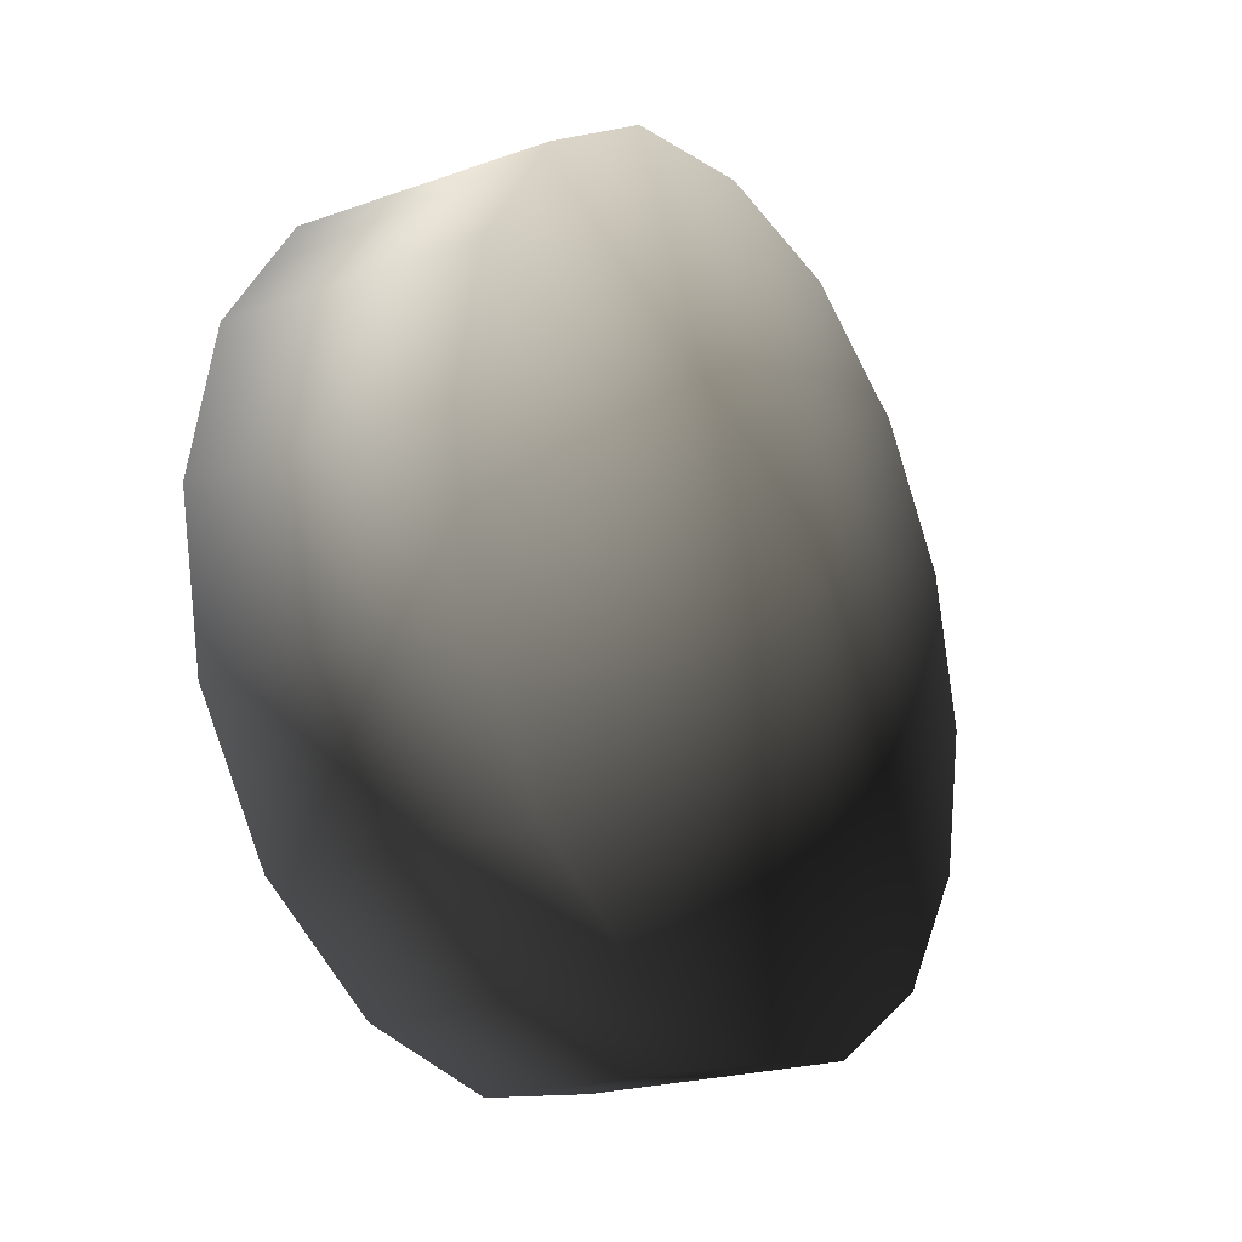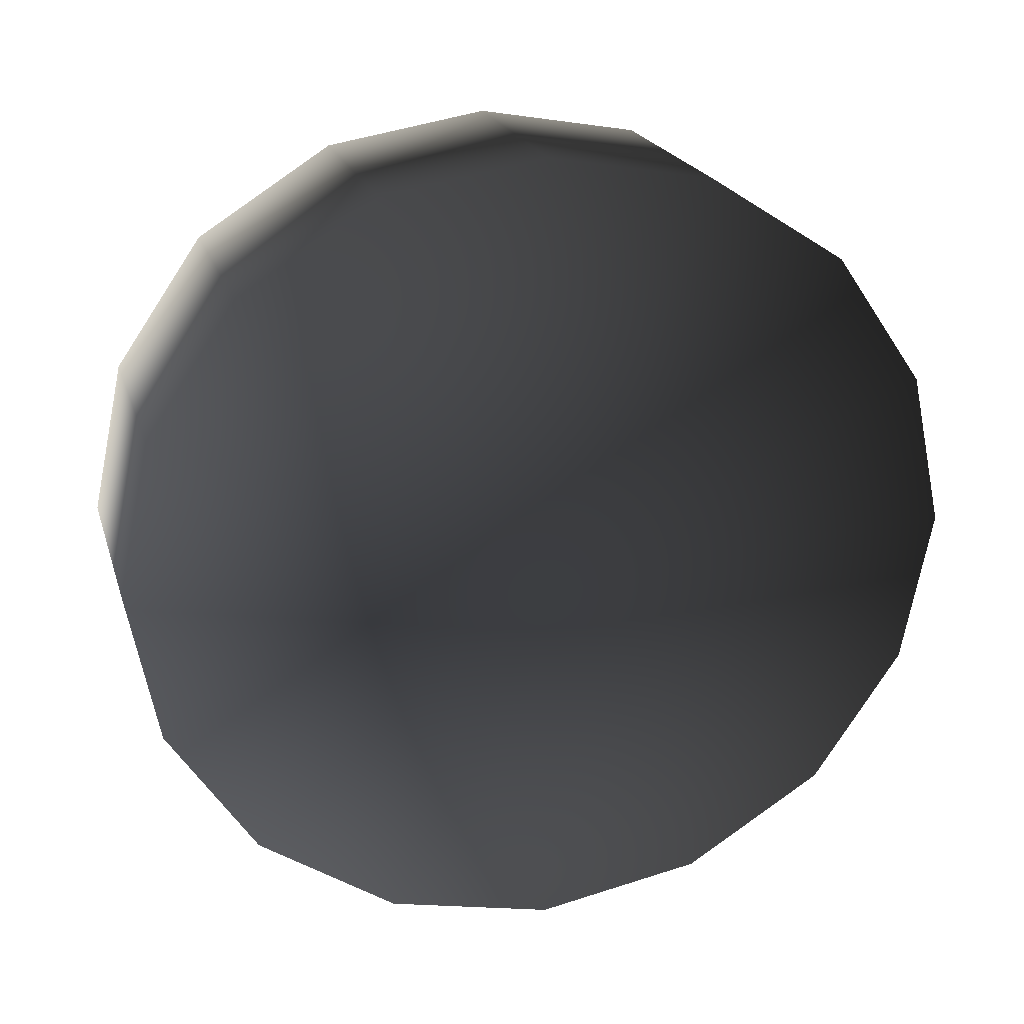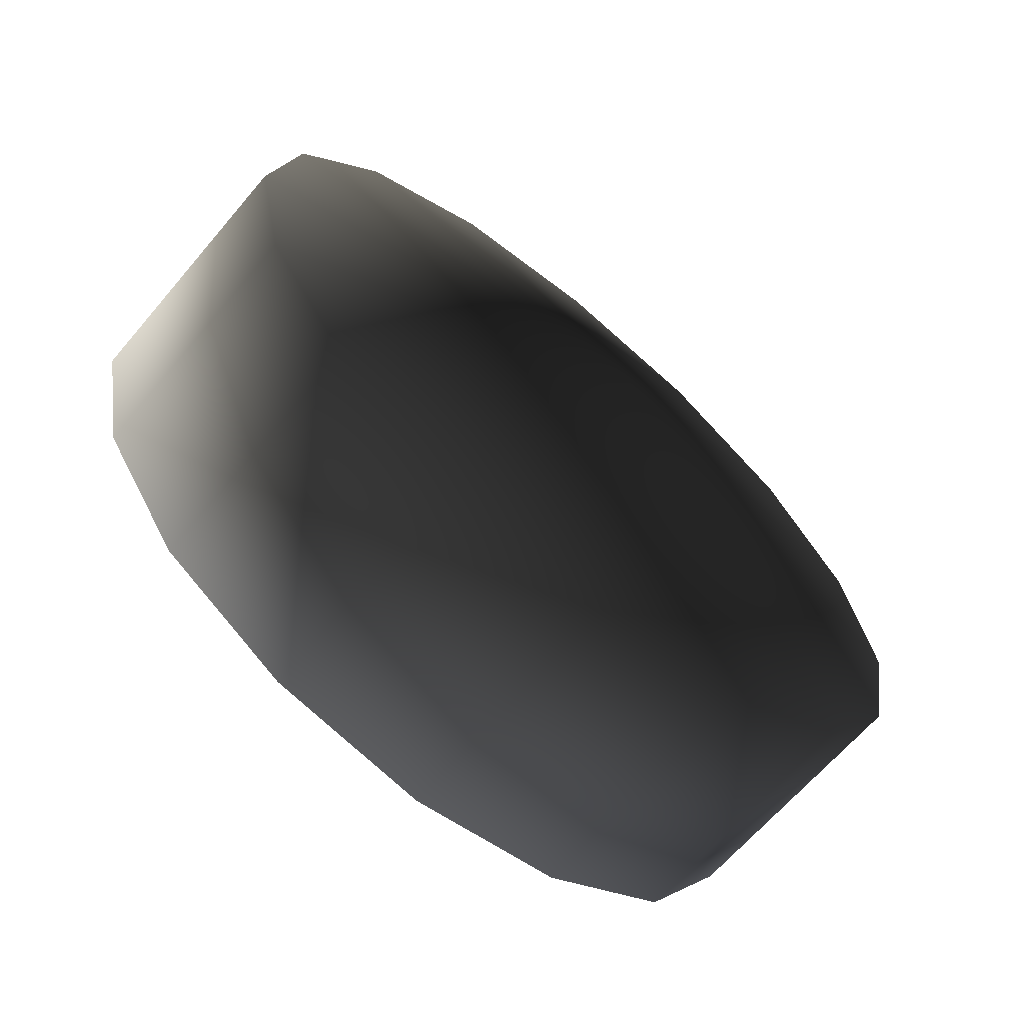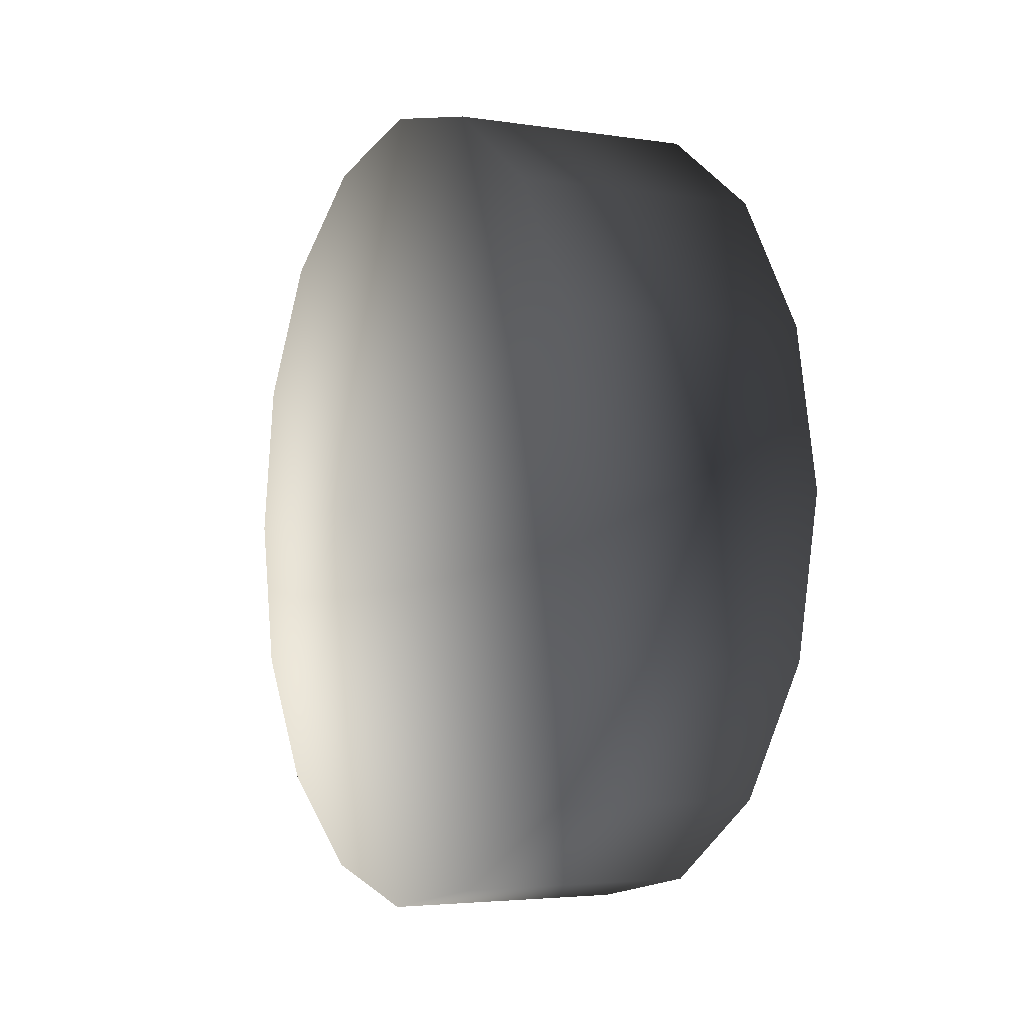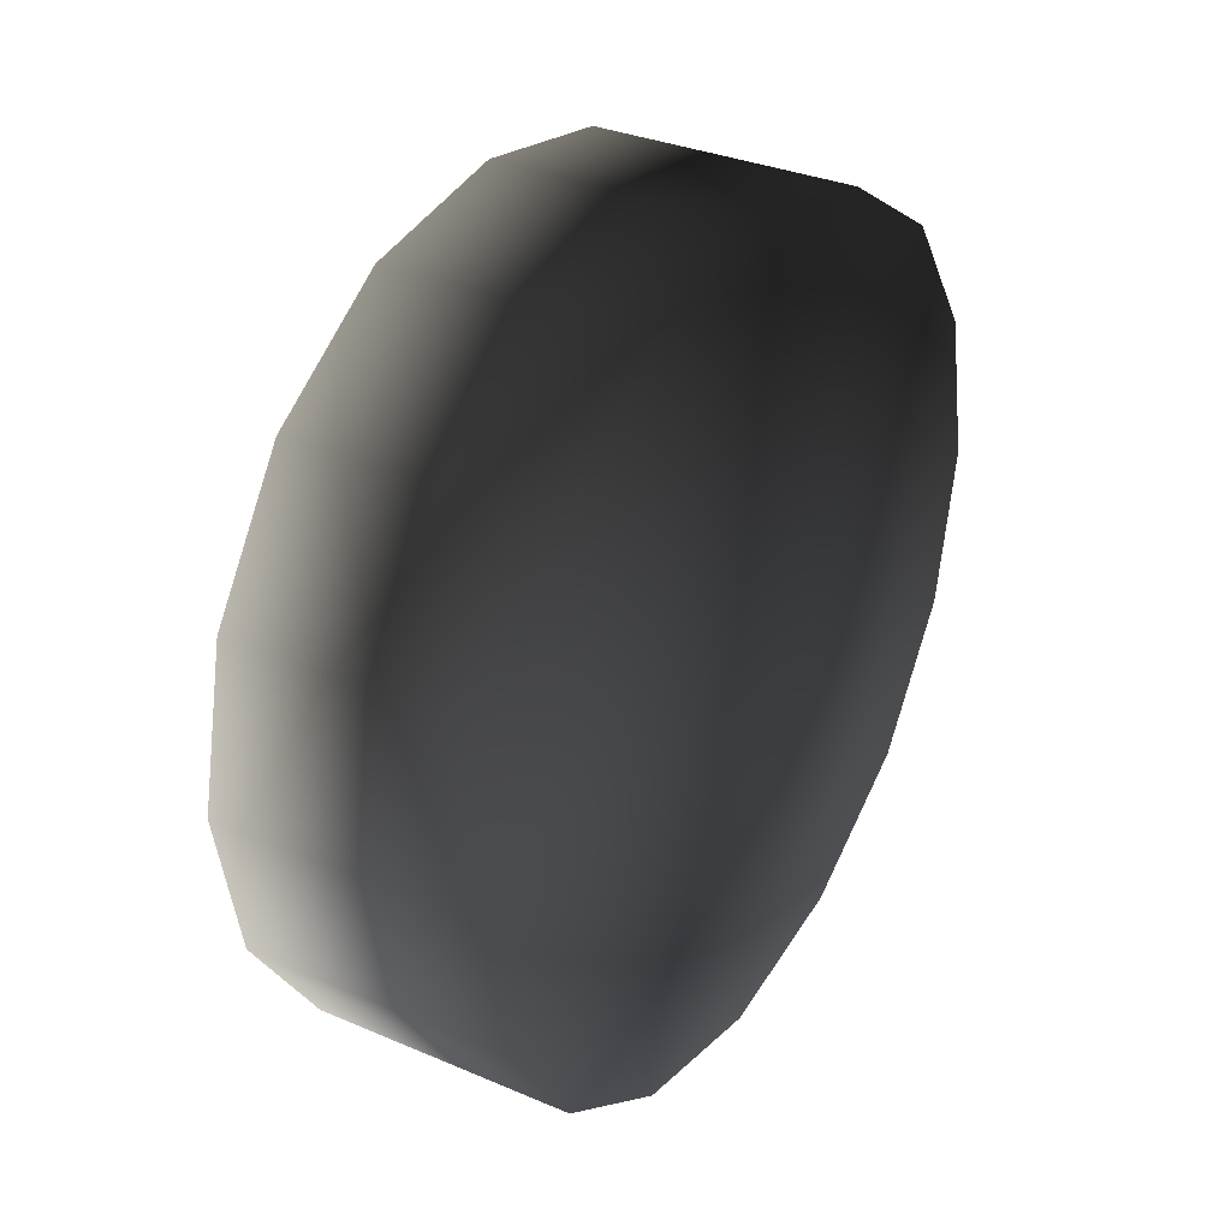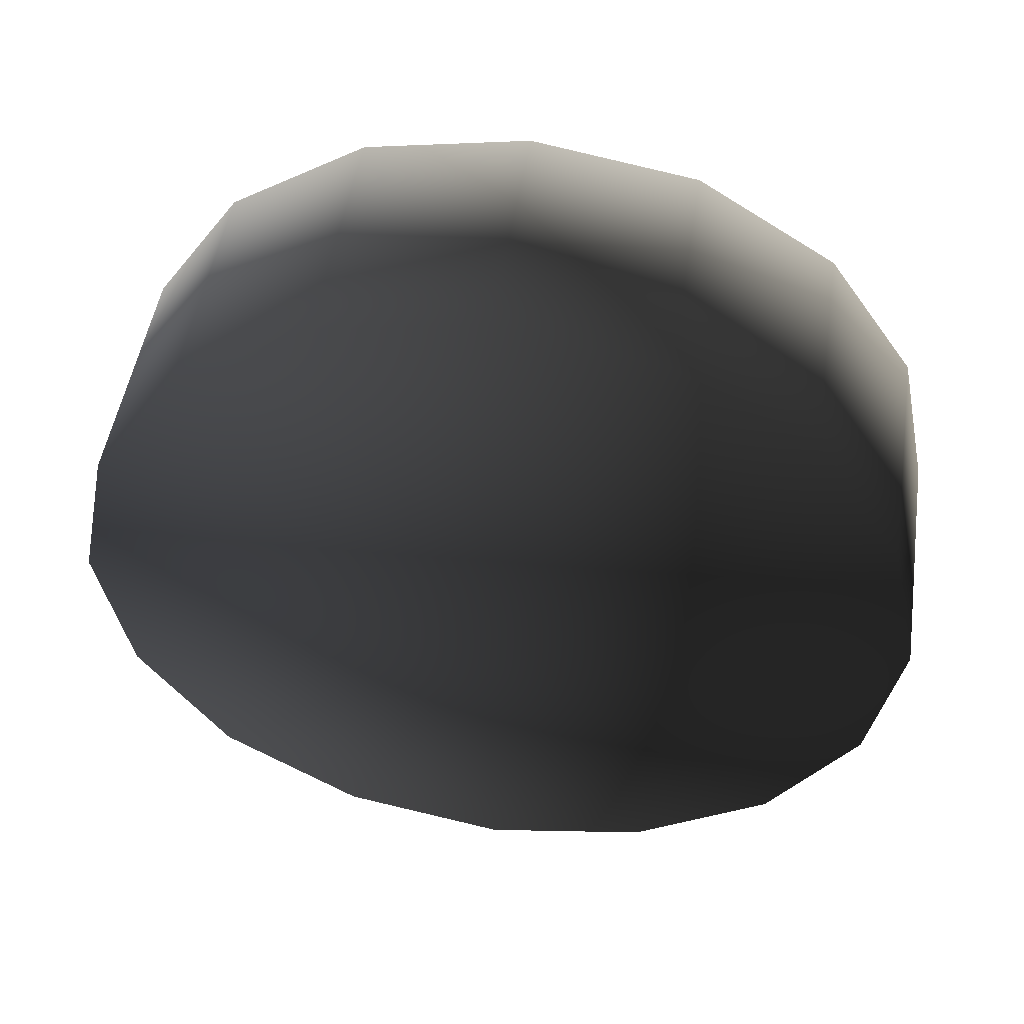
<metadata>
{"format":"obj","ext":"obj","renderer":"f3d","projection":"perspective","resolution":1024,"background":"white","views":[{"elev":-21.6,"azim":-148.0,"up":"+Z"},{"elev":20.3,"azim":75.1,"up":"+Z"},{"elev":-65.1,"azim":-130.3,"up":"+Z"},{"elev":-3.8,"azim":152.6,"up":"+Y"},{"elev":32.4,"azim":30.8,"up":"+Z"},{"elev":48.8,"azim":98.6,"up":"+Z"}]}
</metadata>
<code>
v -0.126 -0.3861 -0.1514
v 0.1268 -0.3861 -0.1514
v 0.1268 -0.2976 -0.2811
v -0.126 -0.2976 -0.2811
v -0.126 -0.4173 0.0002362
v 0.1268 -0.4173 0.0002363
v -0.126 -0.3861 0.1518
v 0.1268 -0.3861 0.1518
v -0.126 -0.2976 0.2815
v 0.1268 -0.2976 0.2815
v -0.126 -0.1615 0.3686
v 0.1268 -0.1615 0.3686
v -0.126 -1.443e-06 0.3964
v 0.1268 2.435e-06 0.3964
v -0.1259 0.1615 0.3686
v 0.1268 0.1615 0.3686
v 0.1268 -0.1615 -0.3681
v -0.126 -0.1615 -0.3681
v 0.1268 2.848e-06 -0.3998
v -0.126 -1.03e-06 -0.3998
v -0.1259 0.2976 0.2815
v 0.1268 0.2976 0.2815
v -0.1259 0.3861 0.1518
v 0.1268 0.3861 0.1518
v -0.126 0.4173 0.0002362
v 0.1268 0.4173 0.0002364
v -0.1259 0.3861 -0.1514
v 0.1268 0.3861 -0.1514
v -0.1259 0.2976 -0.2811
v 0.1268 0.2976 -0.2811
v -0.1259 0.1615 -0.3681
v 0.1268 0.1615 -0.3681
v -0.126 -1.03e-06 -0.3998
v 0.1268 2.848e-06 -0.3998
v 0.1268 -0.3861 0.1518
v 0.1268 -0.2976 0.2815
v 0.1809 -8.564e-07 4.256e-08
v 0.1268 -0.4173 0.0002363
v 0.1268 -0.1615 0.3686
v 0.1268 2.435e-06 0.3964
v 0.1268 0.1615 0.3686
v 0.1268 0.2976 0.2815
v 0.1268 0.3861 0.1518
v 0.1268 -0.3861 -0.1514
v 0.1268 -0.2976 -0.2811
v 0.1268 -0.1615 -0.3681
v 0.1268 0.4173 0.0002364
v 0.1268 0.3861 -0.1514
v 0.1268 0.2976 -0.2811
v 0.1268 0.1615 -0.3681
v 0.1268 2.848e-06 -0.3998
v -0.126 0.4173 0.0002362
v -0.1259 0.3861 0.1518
v -0.1948 -1.559e-06 -1.5e-07
v -0.1259 0.2976 0.2815
v -0.1259 0.3861 -0.1514
v -0.1259 0.2976 -0.2811
v -0.1259 0.1615 0.3686
v -0.126 -1.443e-06 0.3964
v -0.126 -0.1615 0.3686
v -0.126 -0.2976 0.2815
v -0.126 -0.3861 0.1518
v -0.126 -0.4173 0.0002362
v -0.126 -0.3861 -0.1514
v -0.126 -0.2976 -0.2811
v -0.126 -0.1615 -0.3681
v -0.126 -1.03e-06 -0.3998
v -0.1259 0.1615 -0.3681
g RightWheel_34202_641
f 1 3 2
f 1 4 3
f 5 1 2
f 5 2 6
f 7 5 6
f 7 6 8
f 9 7 8
f 9 8 10
f 11 9 10
f 11 10 12
f 13 11 12
f 13 12 14
f 15 13 14
f 15 14 16
f 4 17 3
f 4 18 17
f 18 19 17
f 18 20 19
f 21 15 16
f 21 16 22
f 23 21 22
f 23 22 24
f 25 23 24
f 25 24 26
f 27 25 26
f 27 26 28
f 29 27 28
f 29 28 30
f 31 29 30
f 31 30 32
f 33 31 32
f 33 32 34
f 35 37 36
f 38 37 35
f 36 37 39
f 39 37 40
f 40 37 41
f 41 37 42
f 42 37 43
f 44 37 38
f 45 37 44
f 46 37 45
f 43 37 47
f 47 37 48
f 48 37 49
f 49 37 50
f 50 37 51
f 51 37 46
f 52 54 53
f 53 54 55
f 56 54 52
f 57 54 56
f 55 54 58
f 58 54 59
f 59 54 60
f 60 54 61
f 61 54 62
f 62 54 63
f 63 54 64
f 64 54 65
f 65 54 66
f 66 54 67
f 67 54 68
f 68 54 57

</code>
